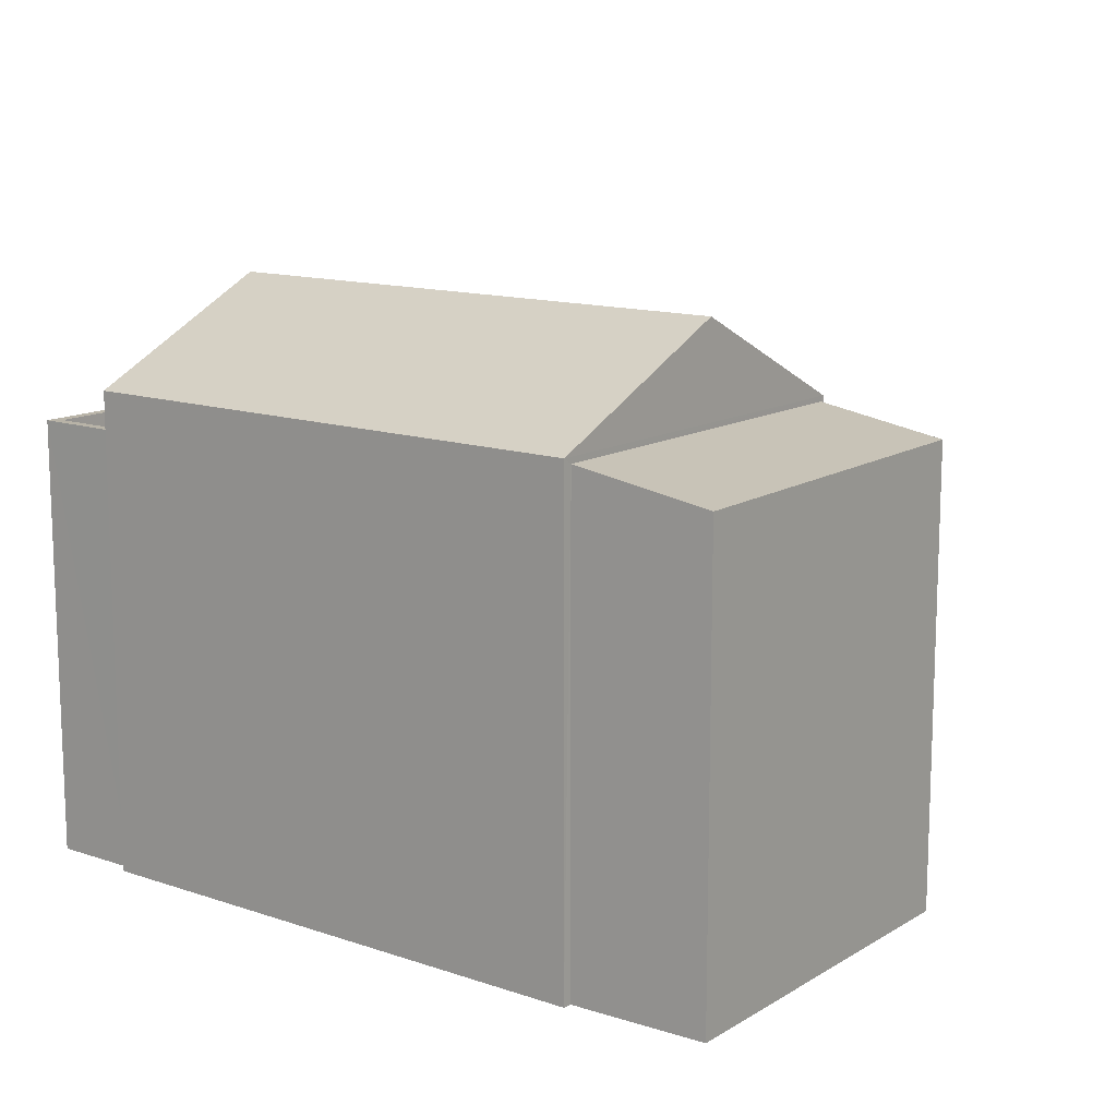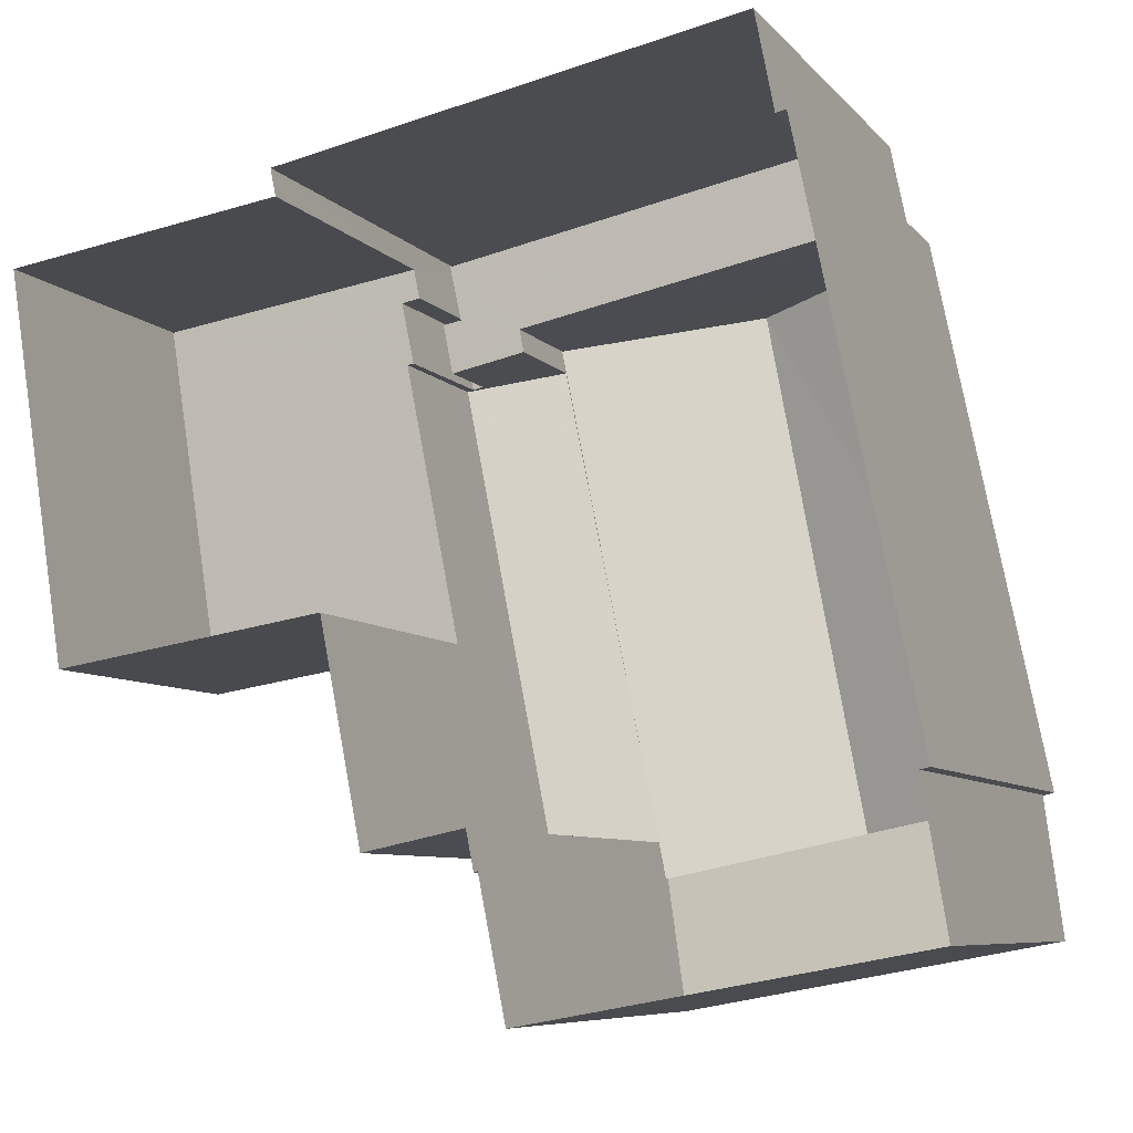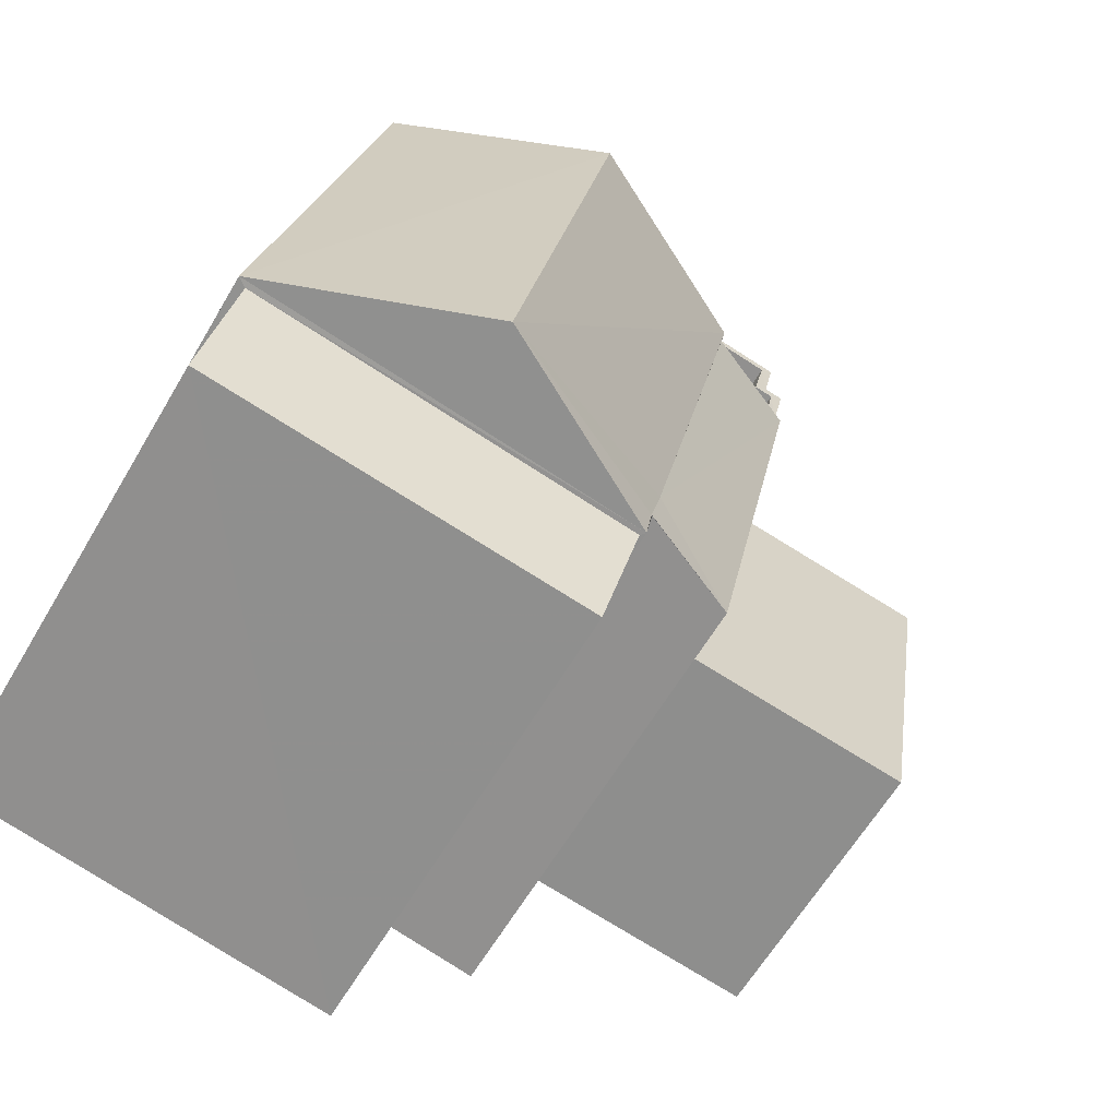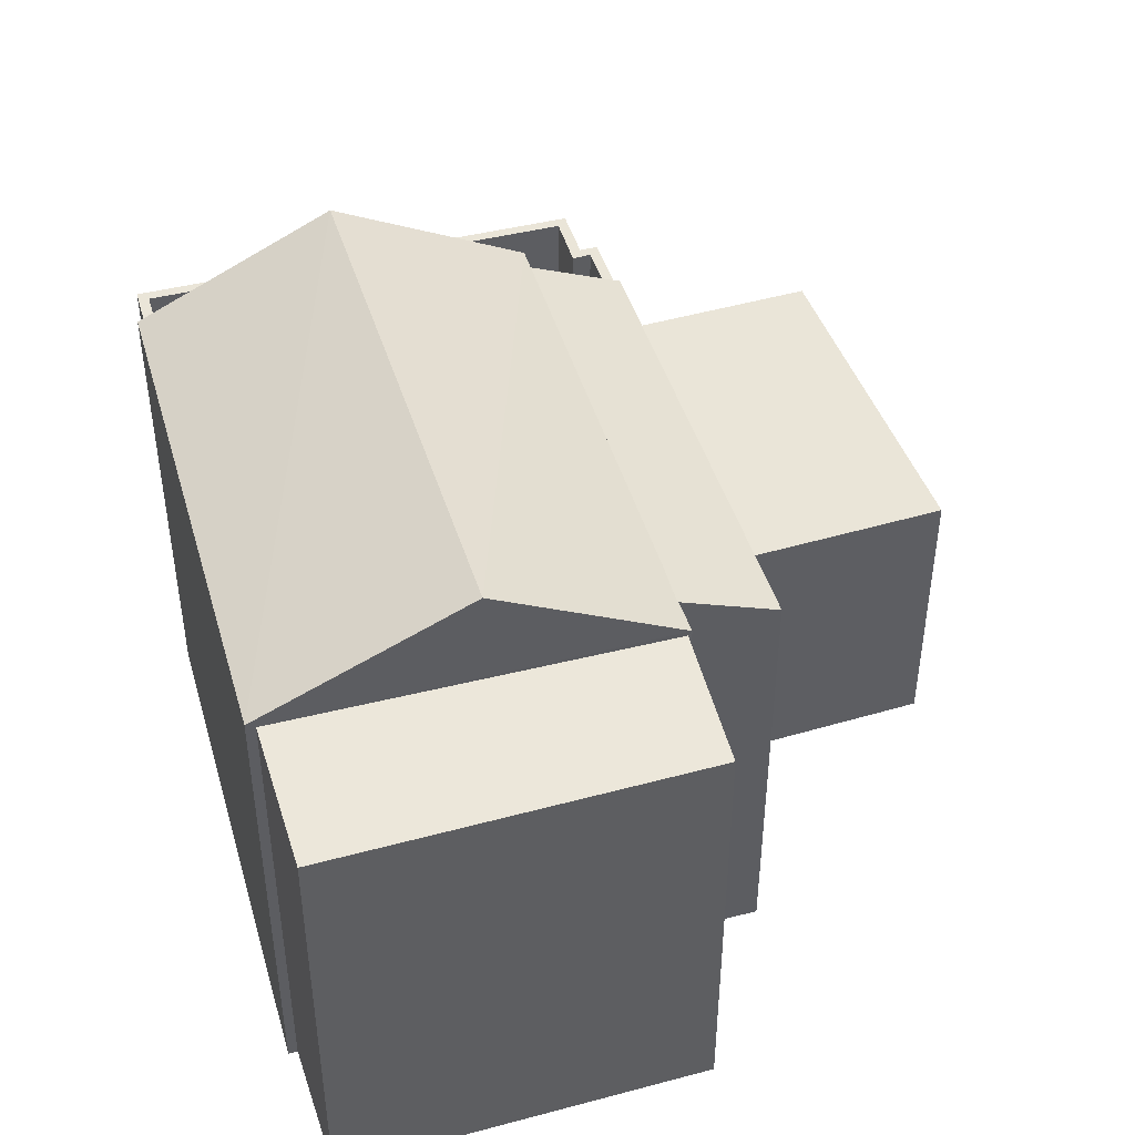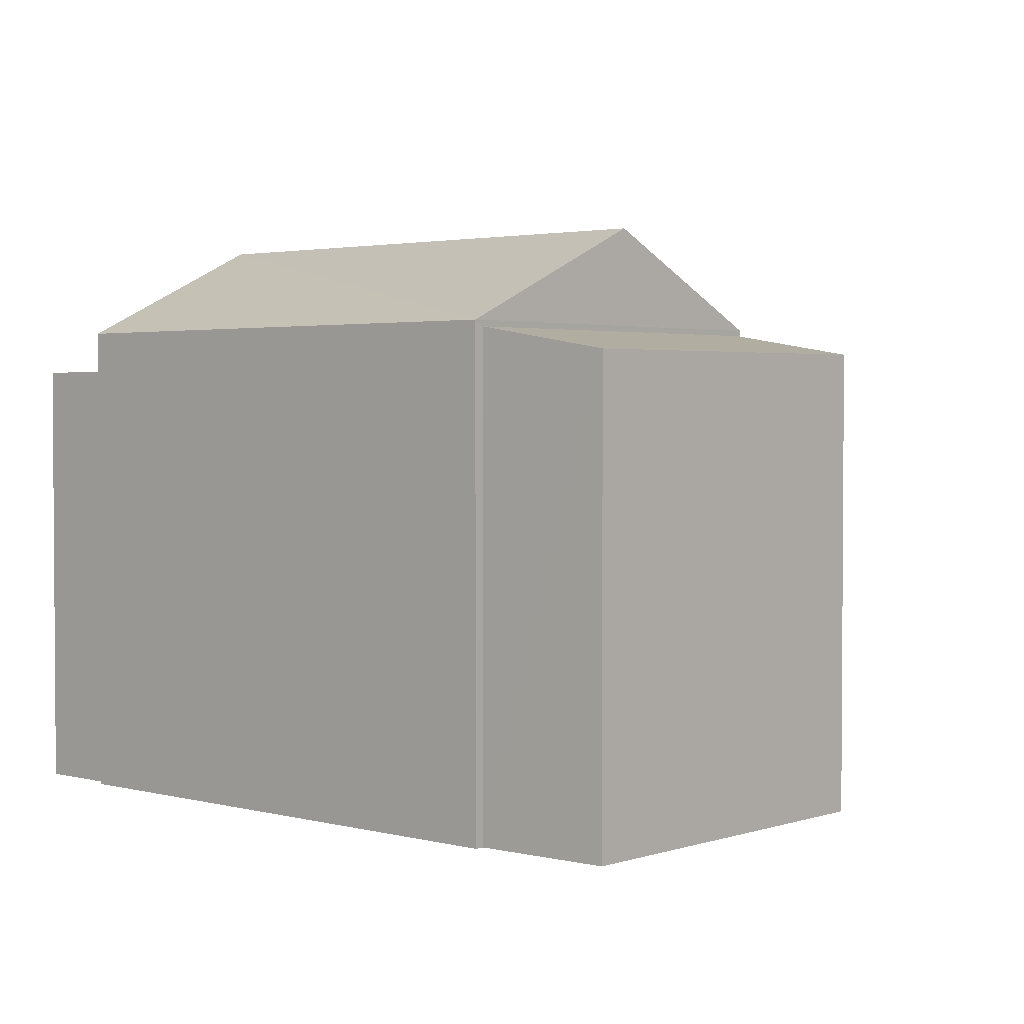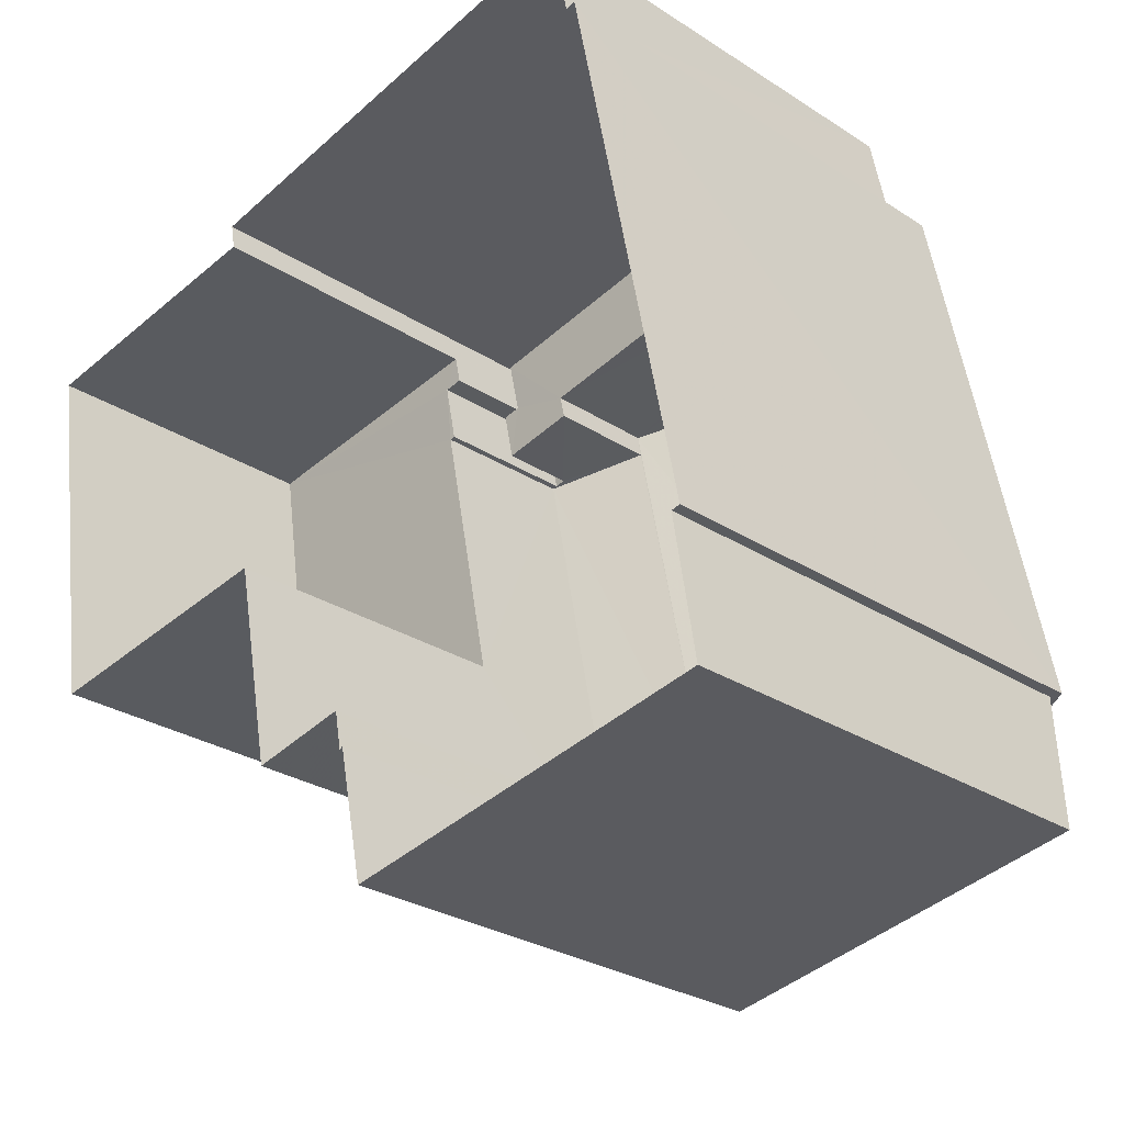
<metadata>
{"format":"obj","ext":"obj","renderer":"f3d","projection":"perspective","resolution":1024,"background":"white","views":[{"elev":13.2,"azim":-63.7,"up":"+Z"},{"elev":-7.3,"azim":-158.6,"up":"+Y"},{"elev":-61.7,"azim":-30.3,"up":"+Y"},{"elev":45.0,"azim":-27.6,"up":"+Z"},{"elev":2.4,"azim":-59.1,"up":"+Z"},{"elev":-27.6,"azim":-134.7,"up":"+Y"}]}
</metadata>
<code>
v -8.786e+04 -9.87e+04 11.4
v -8.786e+04 -9.87e+04 11.4
v -8.787e+04 -9.87e+04 11.4
v -8.787e+04 -9.87e+04 11.4
v -8.787e+04 -9.87e+04 11.4
v -8.787e+04 -9.87e+04 11.4
v -8.787e+04 -9.87e+04 11.4
v -8.786e+04 -9.87e+04 11.4
v -8.786e+04 -9.87e+04 11.4
v -8.786e+04 -9.87e+04 11.4
v -8.787e+04 -9.871e+04 11.4
v -8.786e+04 -9.87e+04 11.4
v -8.786e+04 -9.871e+04 11.4
v -8.786e+04 -9.87e+04 11.4
v -8.786e+04 -9.87e+04 11.4
v -8.786e+04 -9.87e+04 11.4
v -8.786e+04 -9.87e+04 15.32
v -8.786e+04 -9.87e+04 15.32
v -8.786e+04 -9.87e+04 15.32
v -8.786e+04 -9.87e+04 15.32
v -8.786e+04 -9.87e+04 15.32
v -8.786e+04 -9.87e+04 15.32
v -8.786e+04 -9.87e+04 15.32
v -8.786e+04 -9.87e+04 15.32
v -8.786e+04 -9.87e+04 17.28
v -8.786e+04 -9.87e+04 17.28
v -8.786e+04 -9.87e+04 17.28
v -8.786e+04 -9.87e+04 17.28
v -8.786e+04 -9.87e+04 17.28
v -8.786e+04 -9.87e+04 17.28
v -8.786e+04 -9.87e+04 17.28
v -8.787e+04 -9.87e+04 17.28
v -8.787e+04 -9.87e+04 17.28
v -8.787e+04 -9.87e+04 17.28
v -8.787e+04 -9.87e+04 17.28
v -8.786e+04 -9.87e+04 17.28
v -8.786e+04 -9.87e+04 16.28
v -8.787e+04 -9.87e+04 16.28
v -8.786e+04 -9.87e+04 16.28
v -8.787e+04 -9.87e+04 16.28
v -8.786e+04 -9.87e+04 16.28
v -8.786e+04 -9.87e+04 16.28
v -8.786e+04 -9.87e+04 16.28
v -8.786e+04 -9.87e+04 16.28
v -8.786e+04 -9.87e+04 17.79
v -8.786e+04 -9.87e+04 17.81
v -8.786e+04 -9.87e+04 17.29
v -8.786e+04 -9.87e+04 17.29
v -8.786e+04 -9.87e+04 17.82
v -8.786e+04 -9.87e+04 17.81
v -8.786e+04 -9.87e+04 17.81
v -8.787e+04 -9.87e+04 19.07
v -8.786e+04 -9.87e+04 17.81
v -8.787e+04 -9.87e+04 19.07
v -8.787e+04 -9.87e+04 17.81
v -8.787e+04 -9.87e+04 17.81
v -8.786e+04 -9.87e+04 17.74
v -8.787e+04 -9.871e+04 17.43
v -8.786e+04 -9.871e+04 17.46
v -8.787e+04 -9.87e+04 17.73
f 1 2 3
f 3 2 4
f 5 6 4
f 7 6 5
f 8 2 9
f 8 9 10
f 11 5 12
f 13 11 12
f 14 15 8
f 12 15 16
f 4 2 8
f 5 4 8
f 15 12 5
f 15 5 8
f 17 18 19
f 20 21 22
f 18 23 22
f 19 18 24
f 22 21 24
f 18 22 24
f 25 26 27
f 25 27 28
f 29 27 26
f 29 30 31
f 32 30 33
f 34 32 35
f 35 32 33
f 36 27 29
f 31 30 32
f 36 29 31
f 37 38 39
f 38 40 39
f 41 42 43
f 42 37 39
f 43 39 44
f 42 39 43
f 45 46 47
f 47 46 48
f 46 49 48
f 50 51 49
f 50 49 52
f 46 53 52
f 49 46 52
f 53 54 52
f 55 52 54
f 55 54 56
f 57 58 59
f 57 60 58
f 21 10 9
f 24 21 9
f 20 10 21
f 20 8 10
f 19 24 9
f 2 19 9
f 29 19 30
f 30 19 1
f 29 17 19
f 1 19 2
f 4 33 3
f 4 35 33
f 33 1 3
f 33 30 1
f 18 29 26
f 18 17 29
f 18 26 25
f 23 18 25
f 31 37 42
f 36 31 42
f 27 42 41
f 27 36 42
f 28 27 41
f 43 28 41
f 34 38 32
f 34 40 38
f 37 32 38
f 37 31 32
f 22 47 20
f 8 20 14
f 14 20 48
f 20 47 48
f 14 48 15
f 49 51 48
f 48 51 15
f 23 25 22
f 22 25 47
f 47 28 45
f 28 44 45
f 28 43 44
f 47 25 28
f 54 53 56
f 52 55 50
f 7 5 60
f 60 55 7
f 55 60 50
f 16 57 12
f 50 57 16
f 60 57 50
f 6 55 56
f 6 7 55
f 34 53 39
f 53 34 56
f 56 35 6
f 39 40 34
f 6 35 4
f 34 35 56
f 51 50 16
f 15 51 16
f 45 39 53
f 53 46 45
f 44 39 45
f 5 11 58
f 60 5 58
f 12 59 13
f 12 57 59
f 58 11 13
f 59 58 13

</code>
